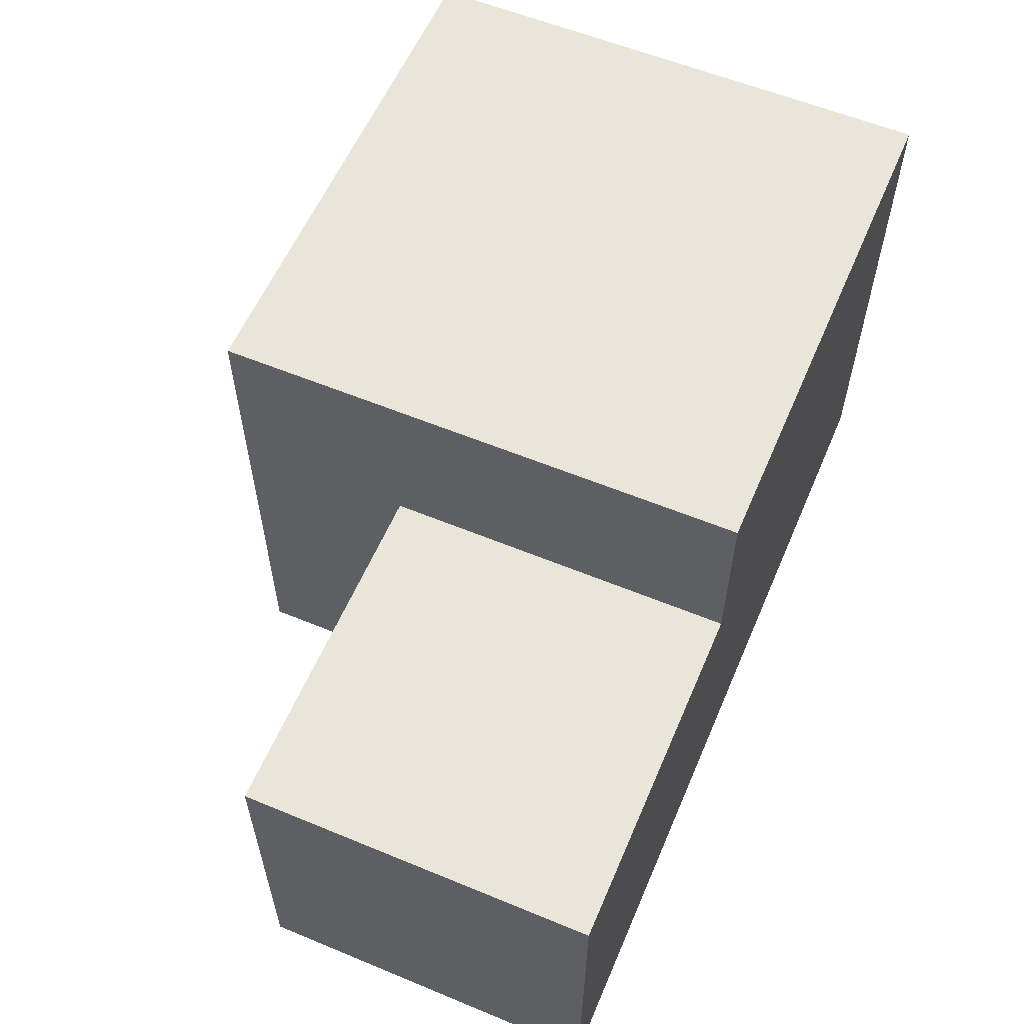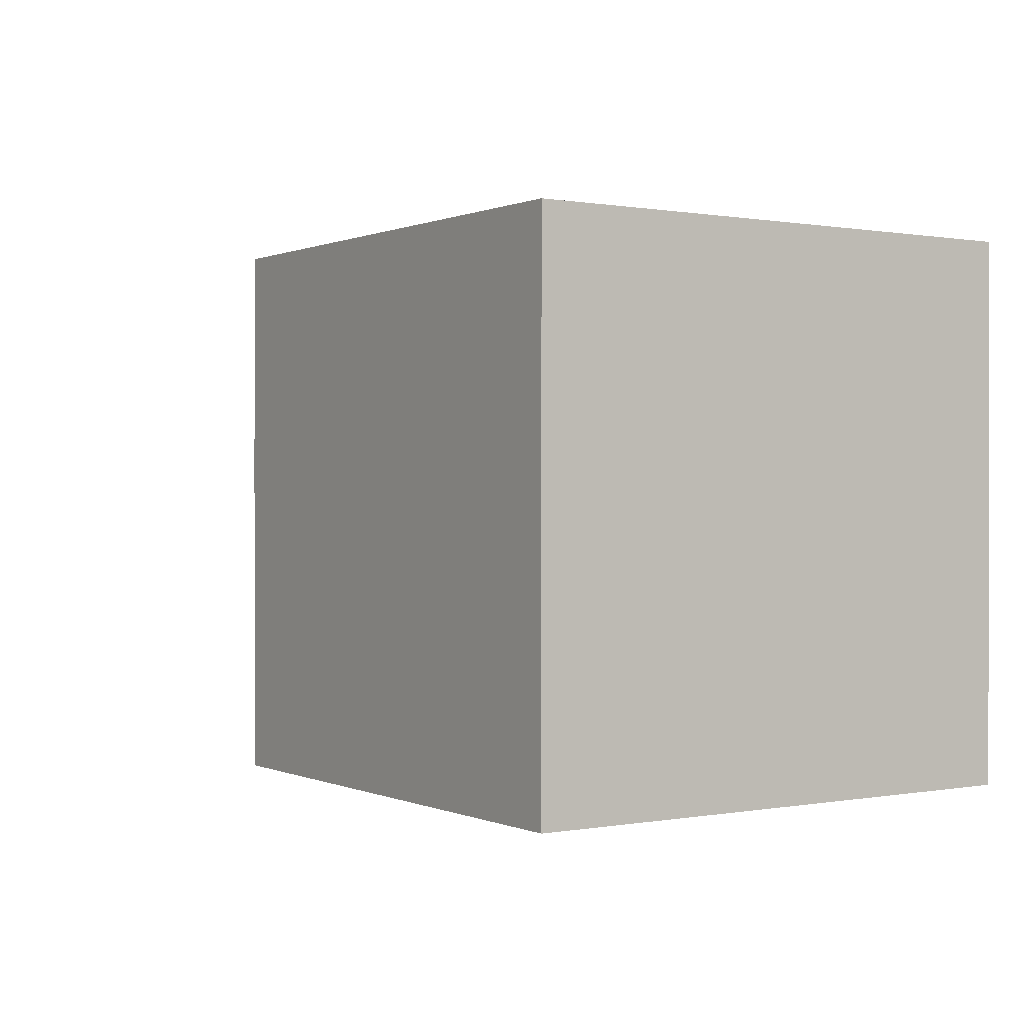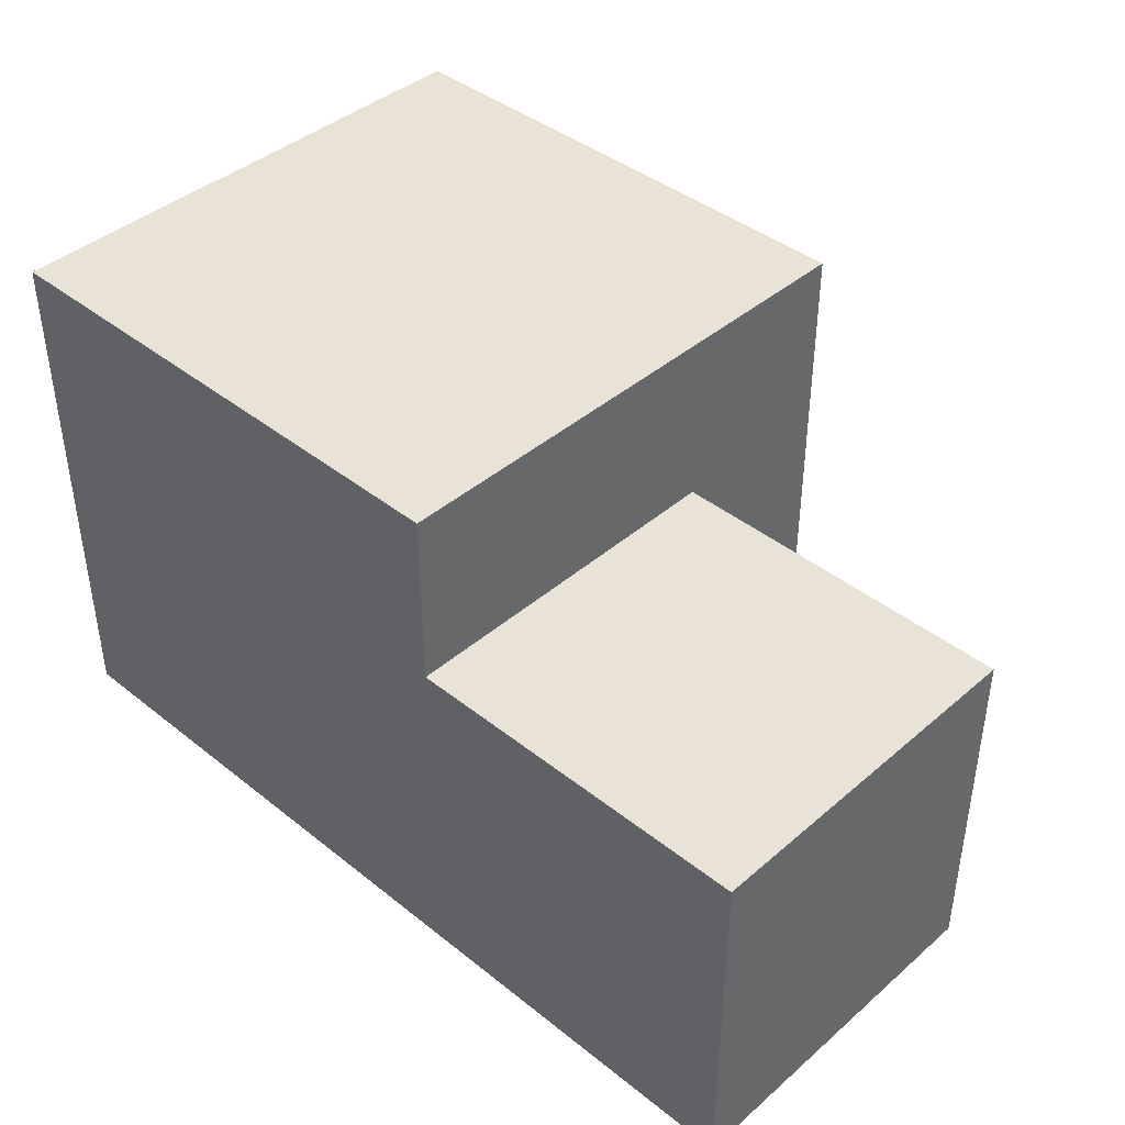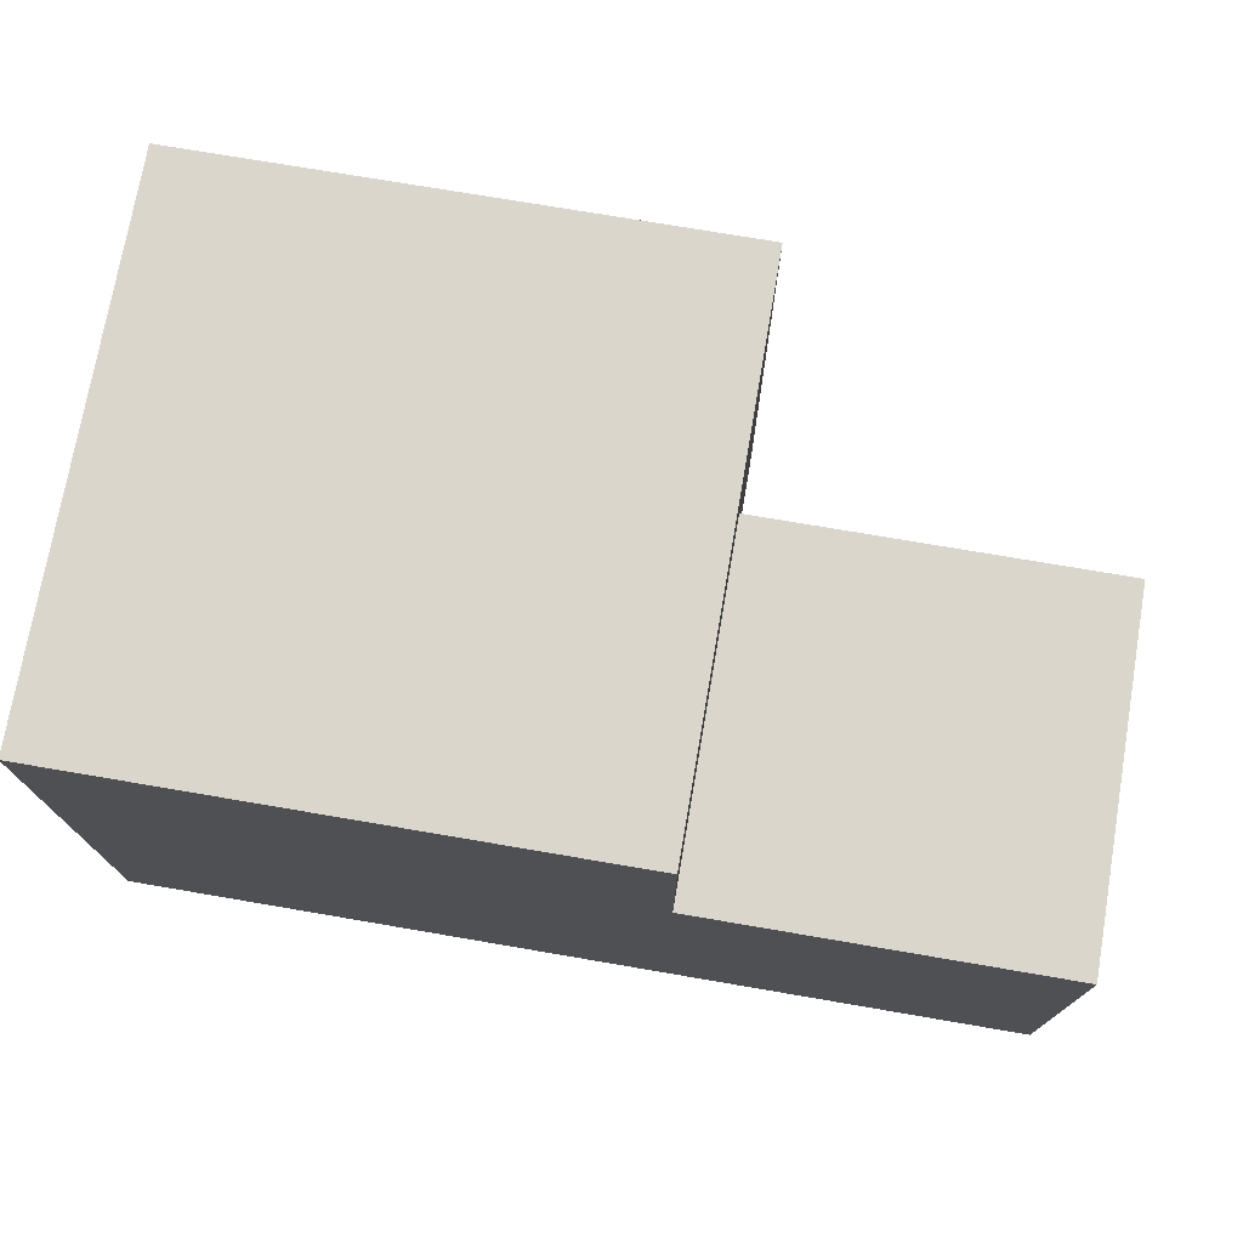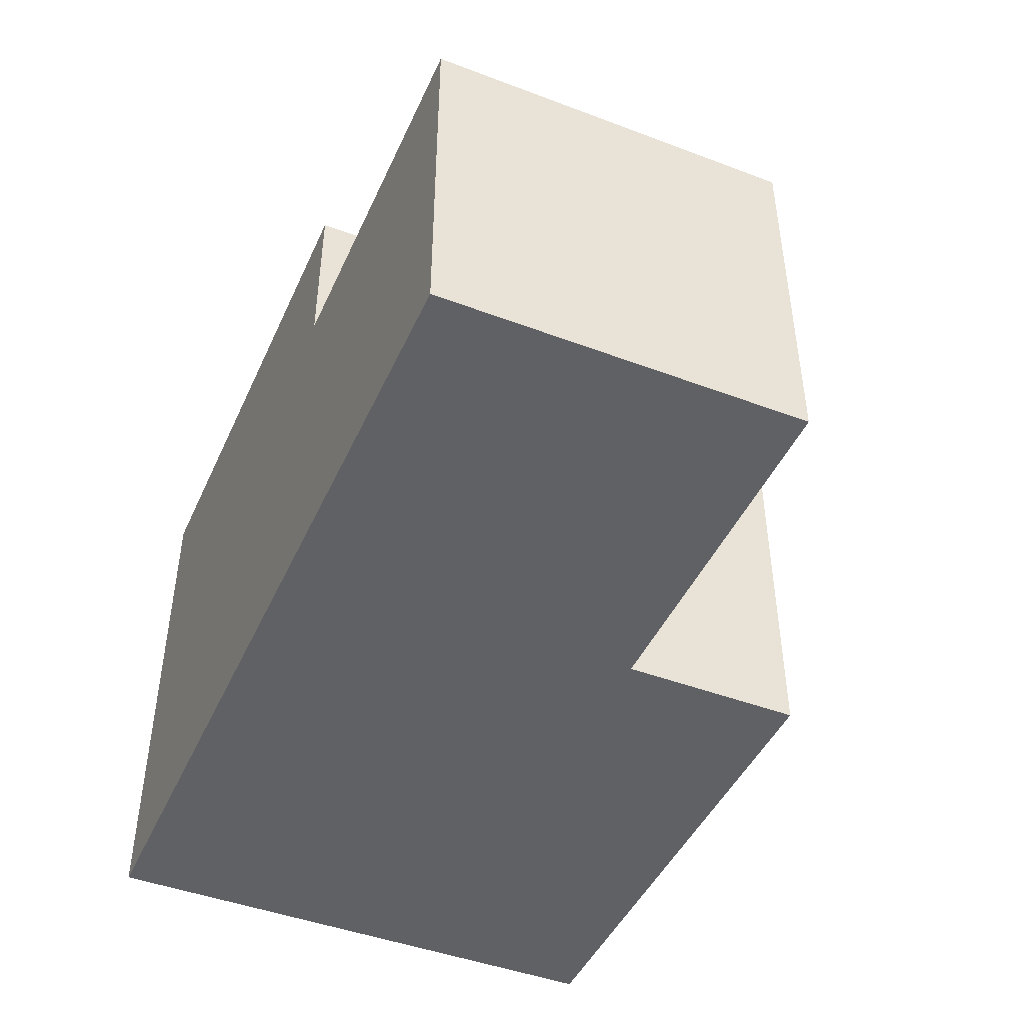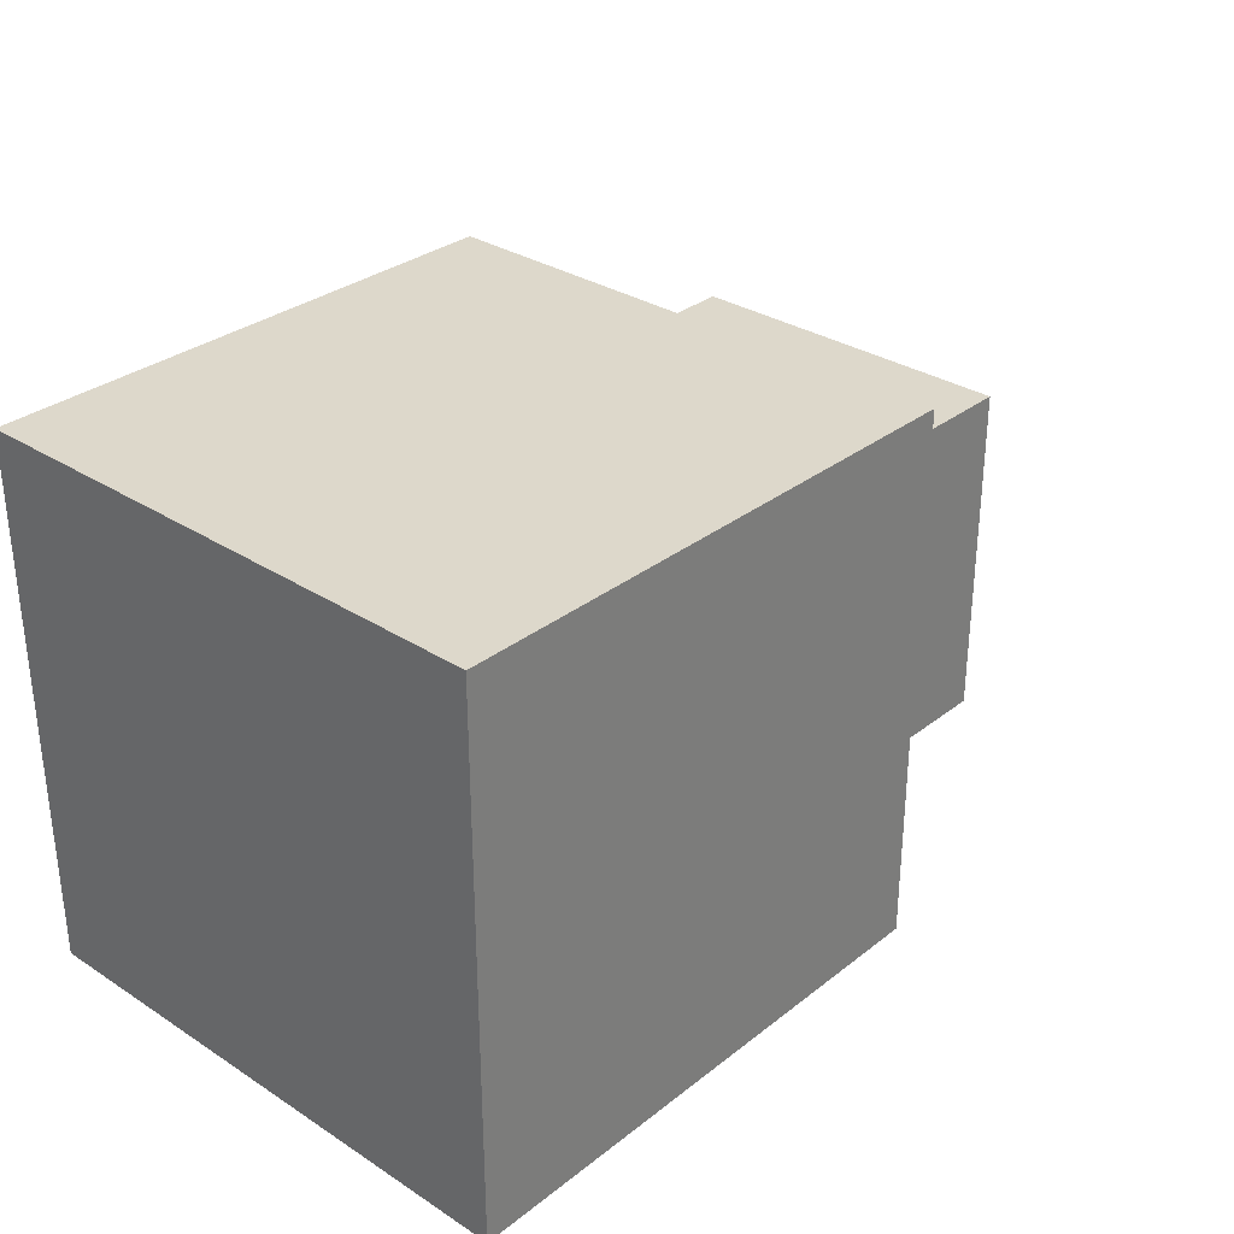
<metadata>
{"format":"obj","ext":"obj","renderer":"f3d","projection":"perspective","resolution":1024,"background":"white","views":[{"elev":58.5,"azim":-66.9,"up":"+Z"},{"elev":0.4,"azim":56.3,"up":"+Y"},{"elev":41.4,"azim":-136.1,"up":"+Y"},{"elev":74.0,"azim":-170.3,"up":"+Y"},{"elev":-45.5,"azim":-113.5,"up":"+Y"},{"elev":31.3,"azim":132.3,"up":"+Z"}]}
</metadata>
<code>
v -2.5 0 -0.5
v -2.5 0 -2.5
v -2.5 2 -0.5
v -2.5 2 -2.5
v -0.5 0 0.5
v -0.5 0 -0.5
v -0.5 2 -0.5
v -0.5 2 -2.5
v -0.5 3 0.5
v -0.5 3 -2.5
v 2.5 0 0.5
v 2.5 0 -2.5
v 2.5 3 0.5
v 2.5 3 -2.5
v -0.5 0 0.5
v -0.5 3 0.5
v 2.5 0 0.5
v 2.5 3 0.5
v -2.5 0 -0.5
v -2.5 2 -0.5
v -0.5 0 -0.5
v -0.5 2 -0.5
v -2.5 0 -2.5
v -2.5 2 -2.5
v -0.5 2 -2.5
v -0.5 3 -2.5
v 2.5 0 -2.5
v 2.5 3 -2.5
v -0.5 0 0.5
v 2.5 0 0.5
v -2.5 0 -0.5
v -0.5 0 -0.5
v -2.5 0 -2.5
v 2.5 0 -2.5
v -2.5 2 -0.5
v -0.5 2 -0.5
v -2.5 2 -2.5
v -0.5 2 -2.5
v -0.5 3 0.5
v 2.5 3 0.5
v -0.5 3 -2.5
v 2.5 3 -2.5
f 3 2 1
f 4 2 3
f 7 6 5
f 9 7 5
f 9 8 7
f 10 8 9
f 11 12 13
f 13 12 14
f 17 16 15
f 18 16 17
f 21 20 19
f 22 20 21
f 23 24 25
f 23 25 27
f 25 26 27
f 27 26 28
f 32 30 29
f 33 32 31
f 34 30 32
f 34 32 33
f 35 36 37
f 37 36 38
f 39 40 41
f 41 40 42

</code>
